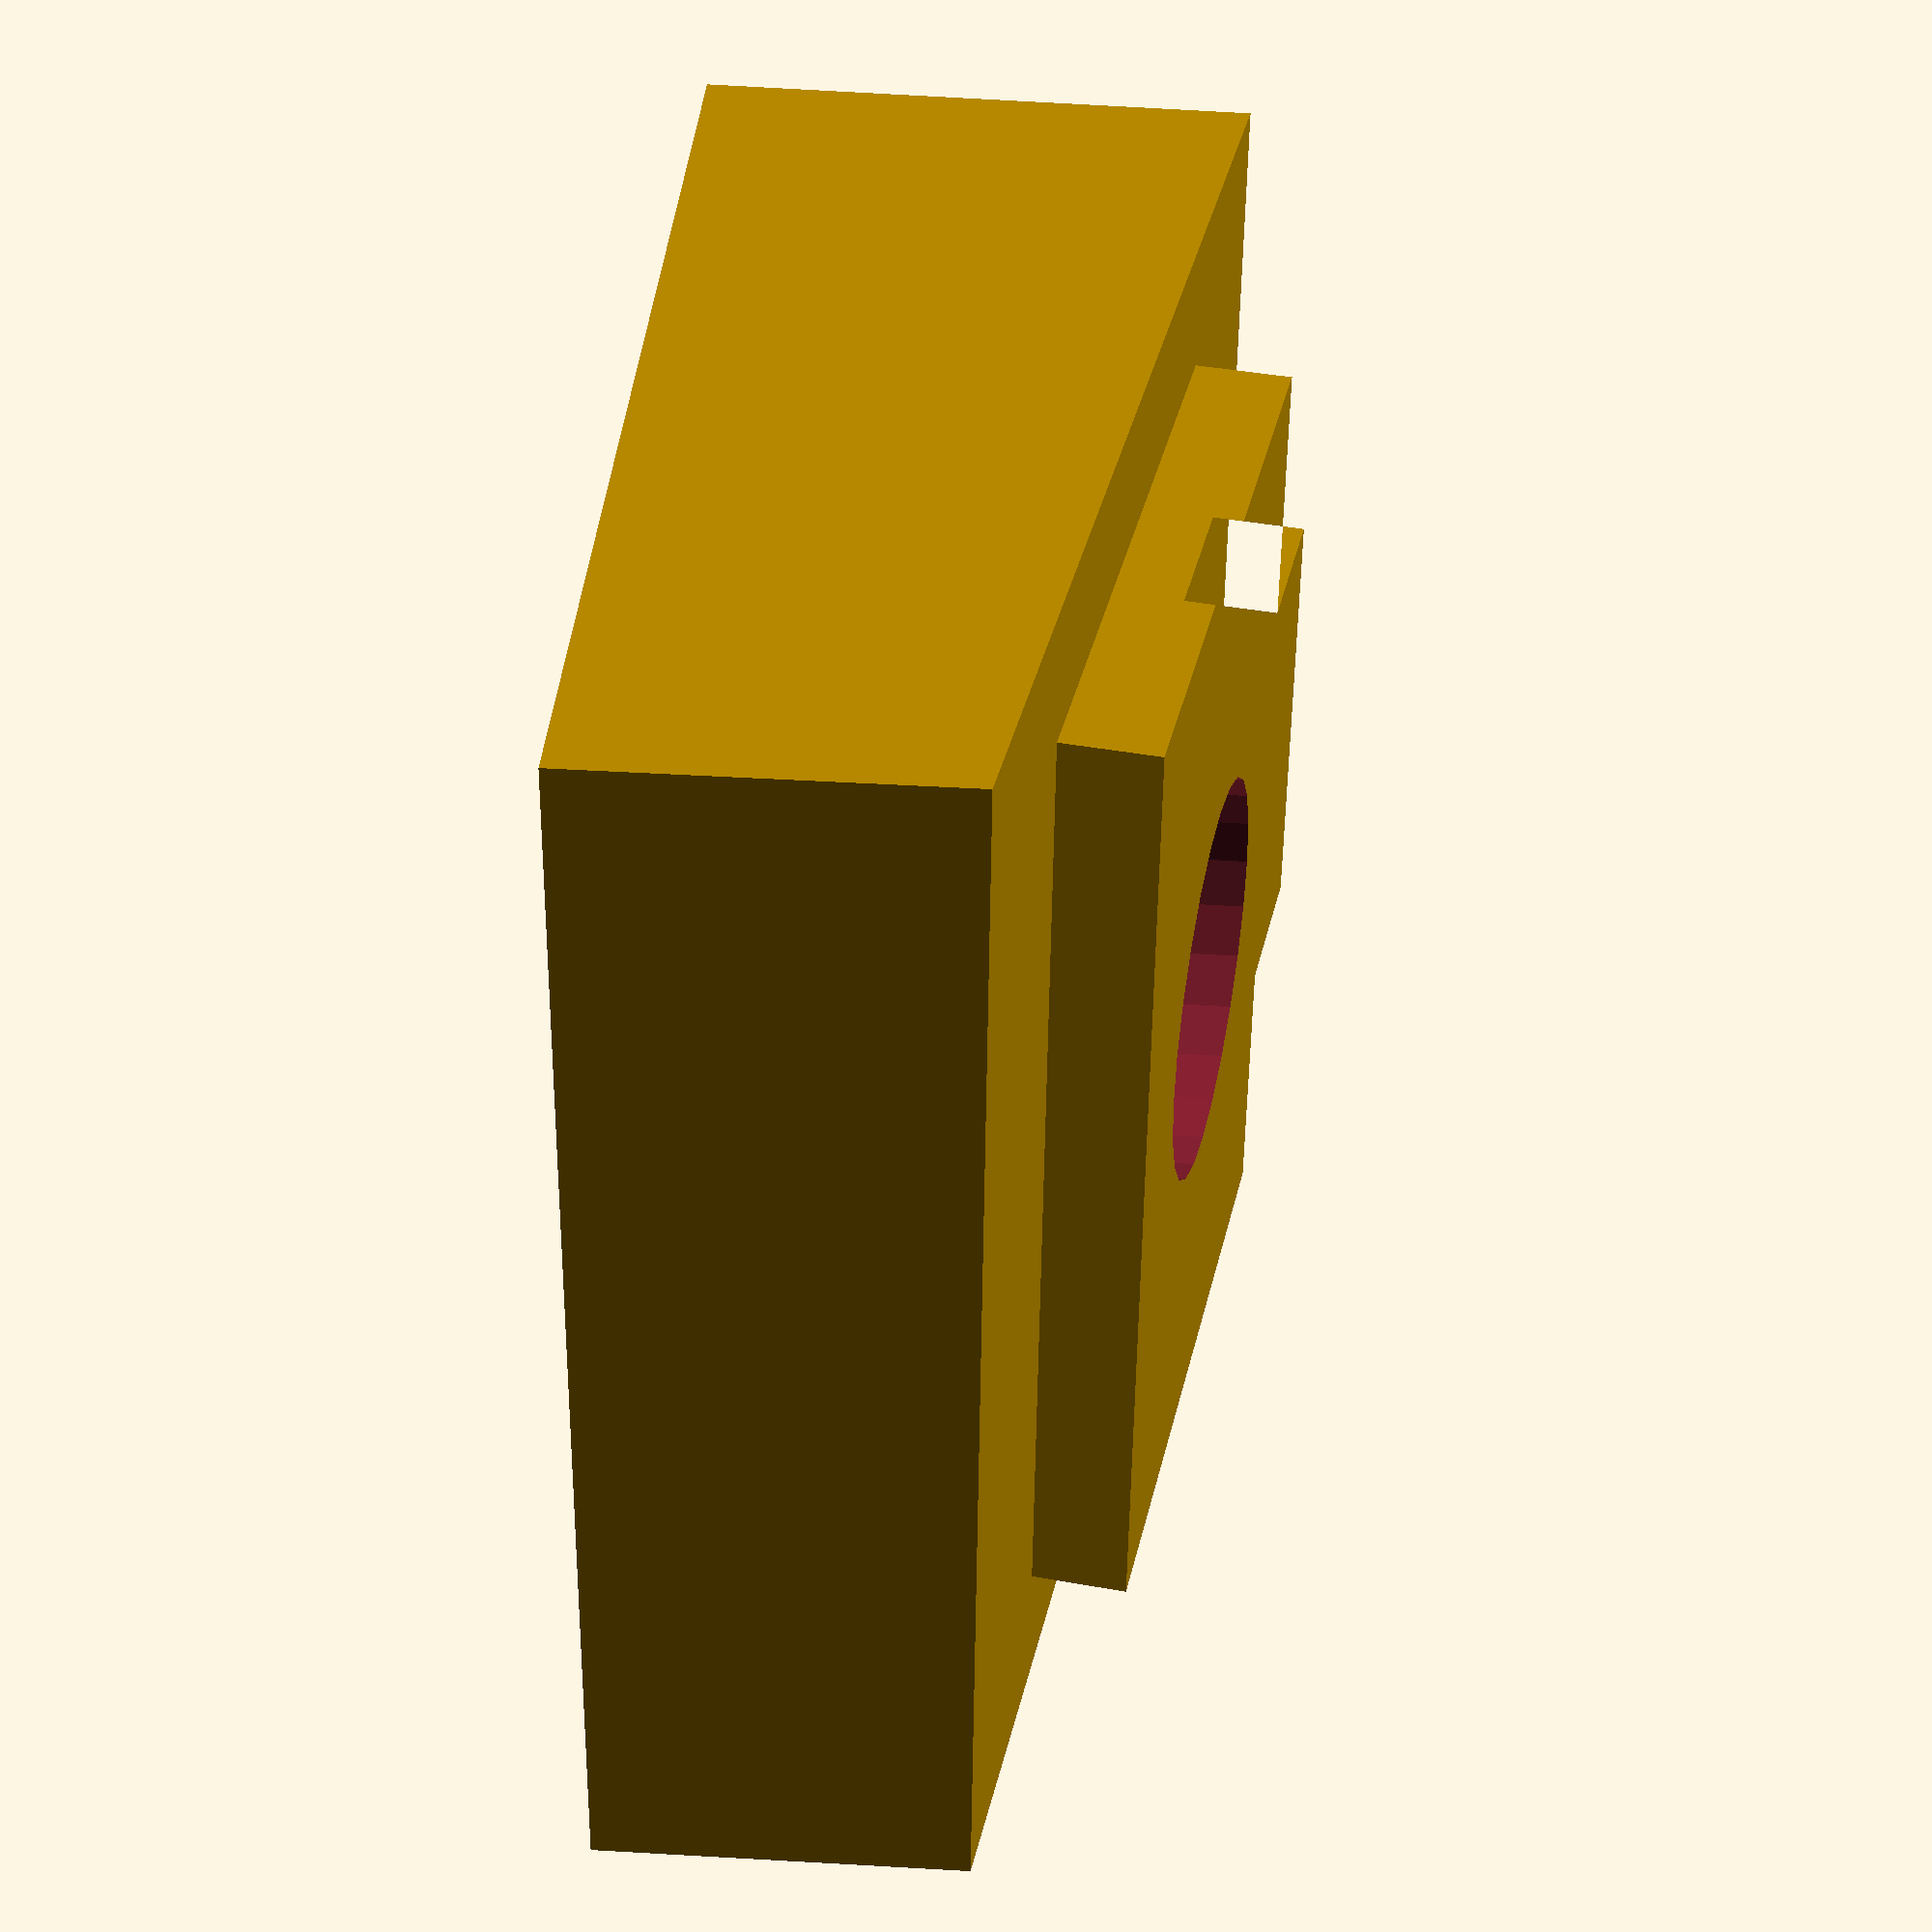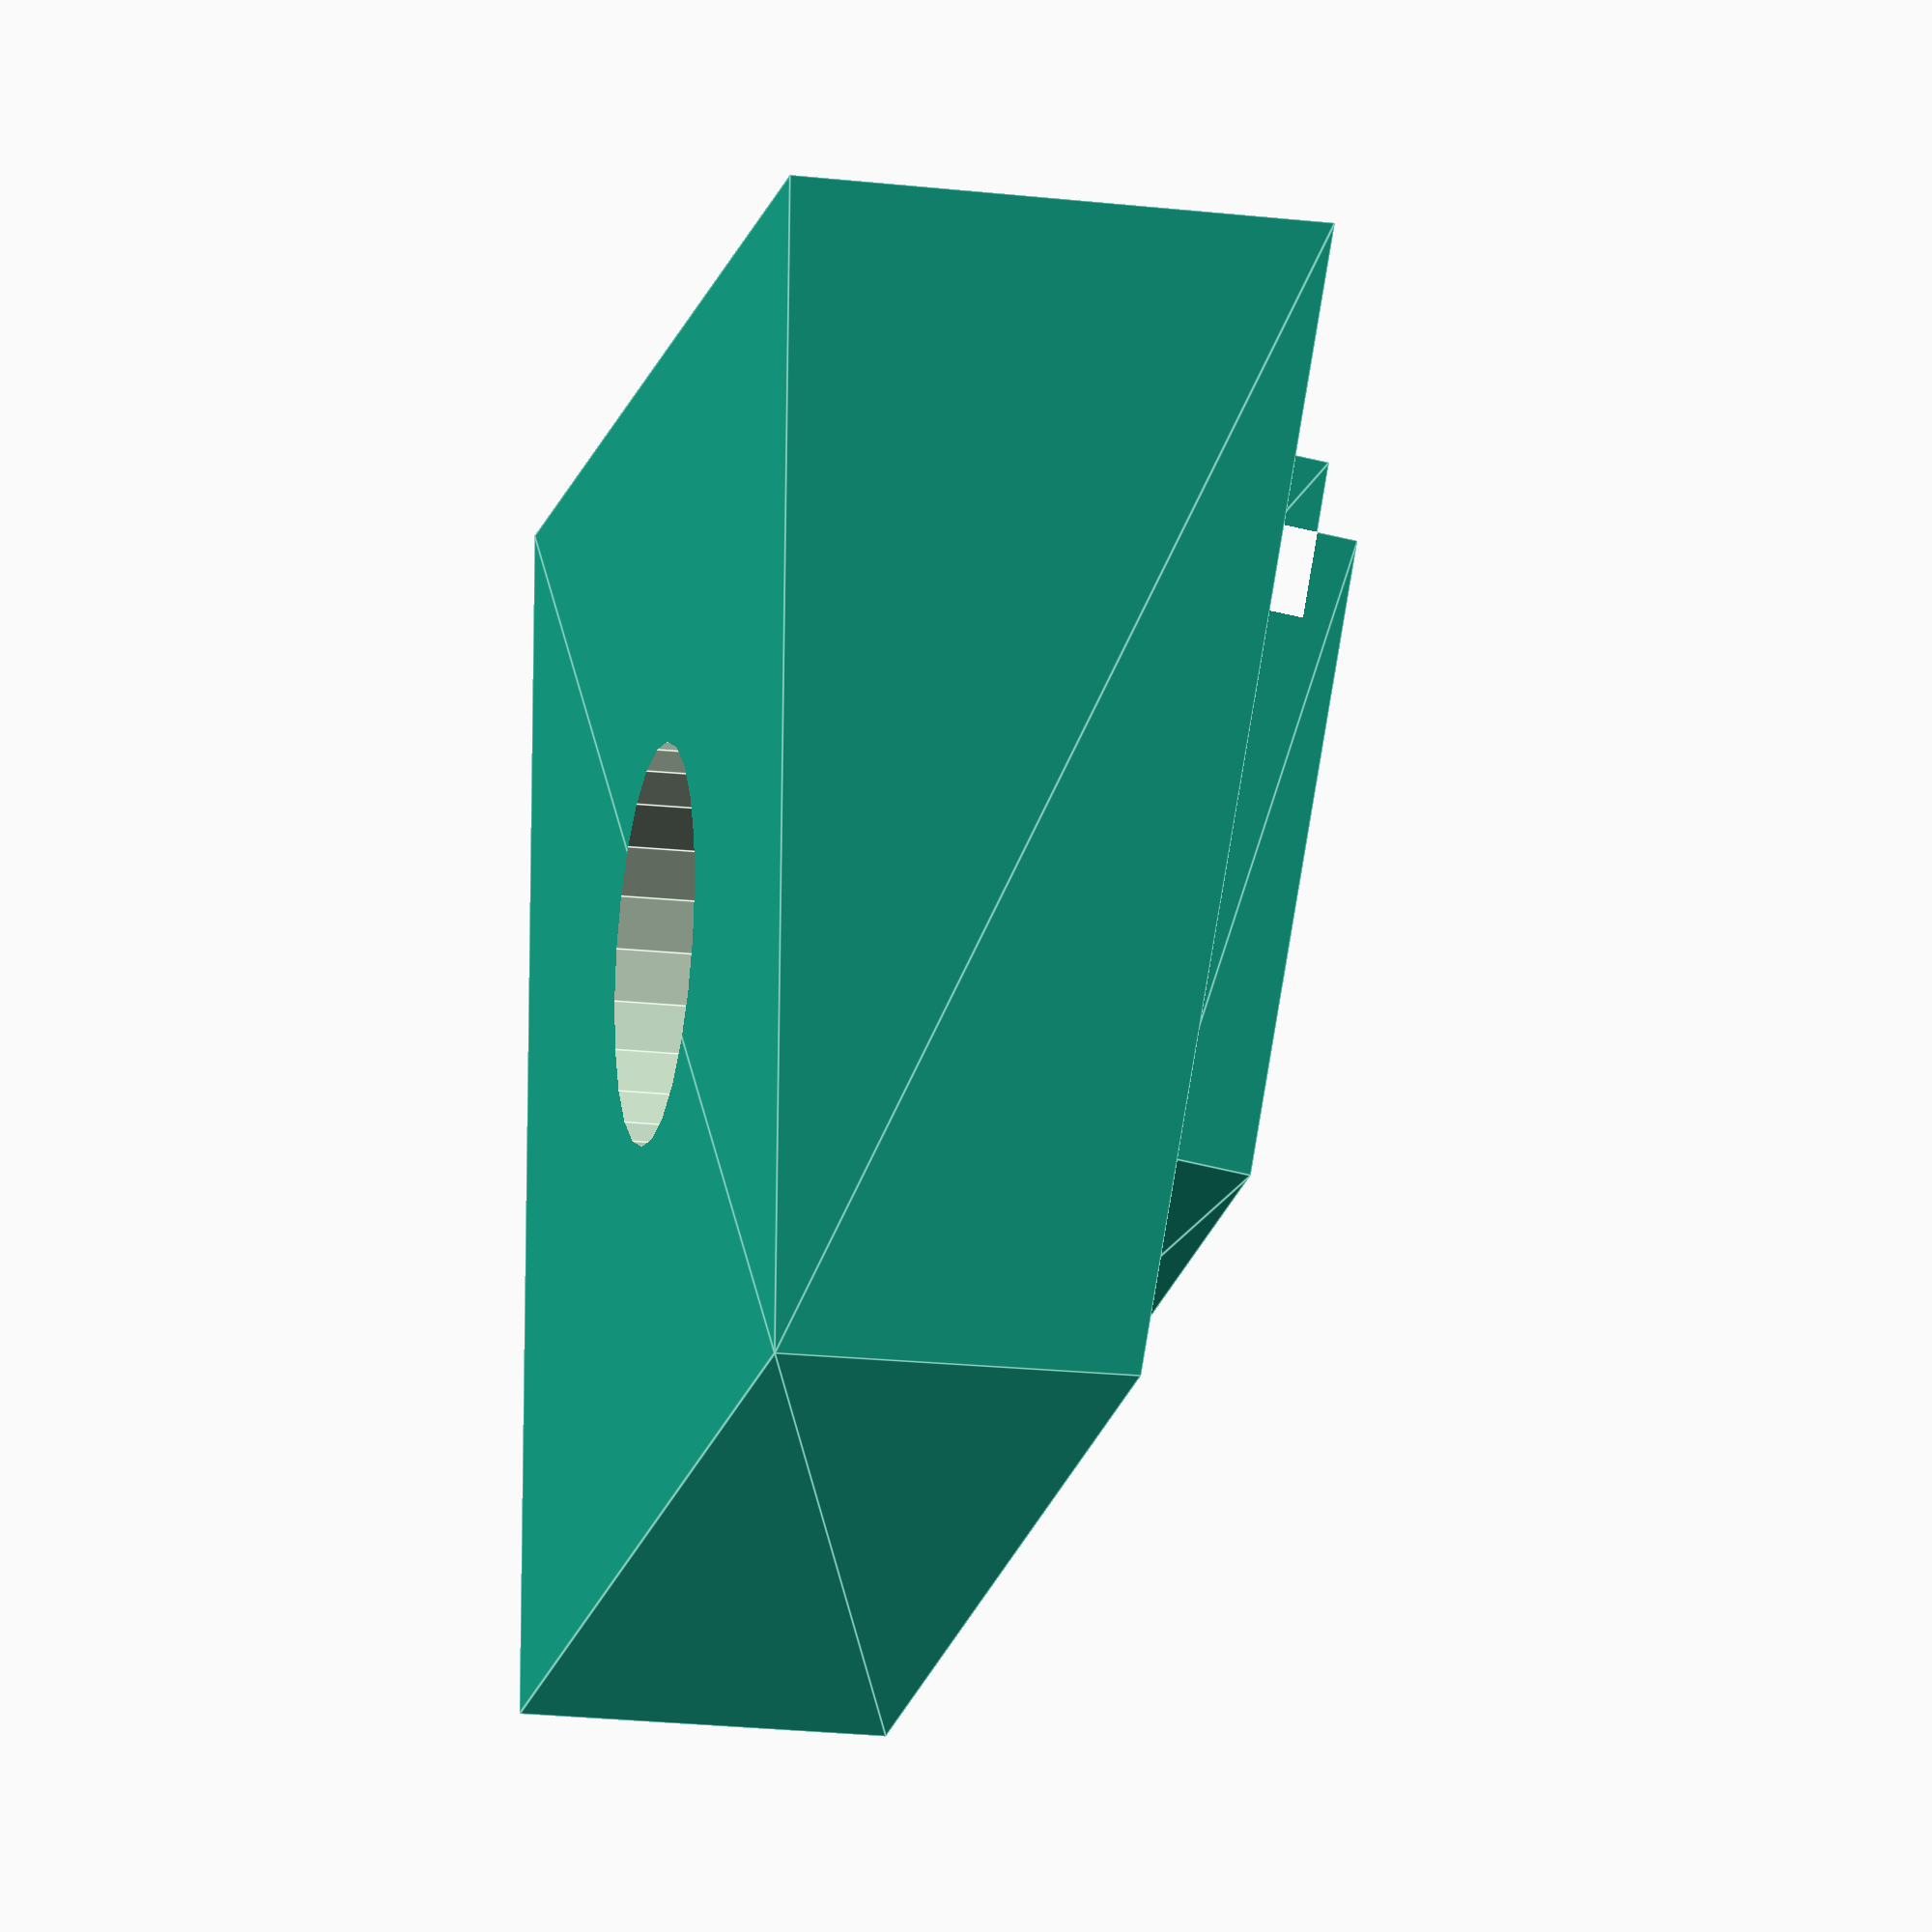
<openscad>
// replacement feet for Logitech K120

INSERT_H = 3.5;

T_WIDTH = 16.8;
BAR_HEIGHT = 24.5;

FAR_EDGE_DISTANCE = 100;
DESIRED_H = 15;  // at the top of the T
ROT = atan2(DESIRED_H, FAR_EDGE_DISTANCE);

module insert_2d(h_expand=10, v_expand=6) {
    translate([-T_WIDTH / 2 - h_expand, 0])
    square([T_WIDTH + h_expand * 2, BAR_HEIGHT])
        ;
    translate([-T_WIDTH / 2, 0])
    square([T_WIDTH, BAR_HEIGHT + v_expand])
        ;
}

module surrounder_plate(h_expand=30, v_expand=20)
linear_extrude(0.01)
translate([-T_WIDTH / 2 - h_expand/2, -v_expand/2])
square([T_WIDTH + h_expand, BAR_HEIGHT + v_expand])
    ;

module cap_solid() {
    rotate([ROT, 0, 0])
    linear_extrude(INSERT_H)
    insert_2d()
        ;
    hull() {
        rotate([ROT, 0, 0])
        surrounder_plate()
            ;
        translate([0, 0, -DESIRED_H])
        surrounder_plate()
            ;
    }
        ;
}

difference() {
    cap_solid()
        ;
    // for easier sticking (and un-sticking!)
    translate([0, BAR_HEIGHT / 2, 0])
    cylinder(r=BAR_HEIGHT * 0.3, h=999, center=true)
        ;
}

</openscad>
<views>
elev=132.1 azim=280.8 roll=265.9 proj=p view=solid
elev=200.2 azim=176.4 roll=281.4 proj=o view=edges
</views>
